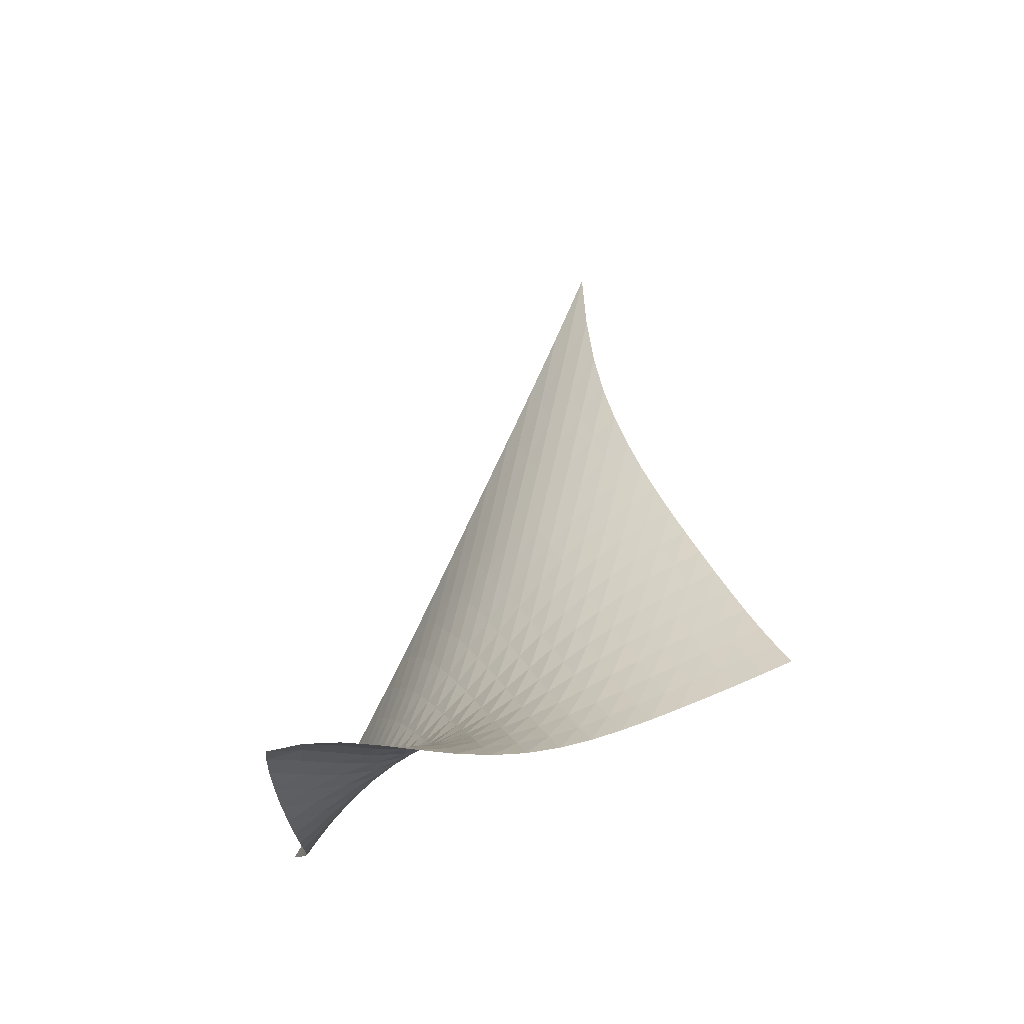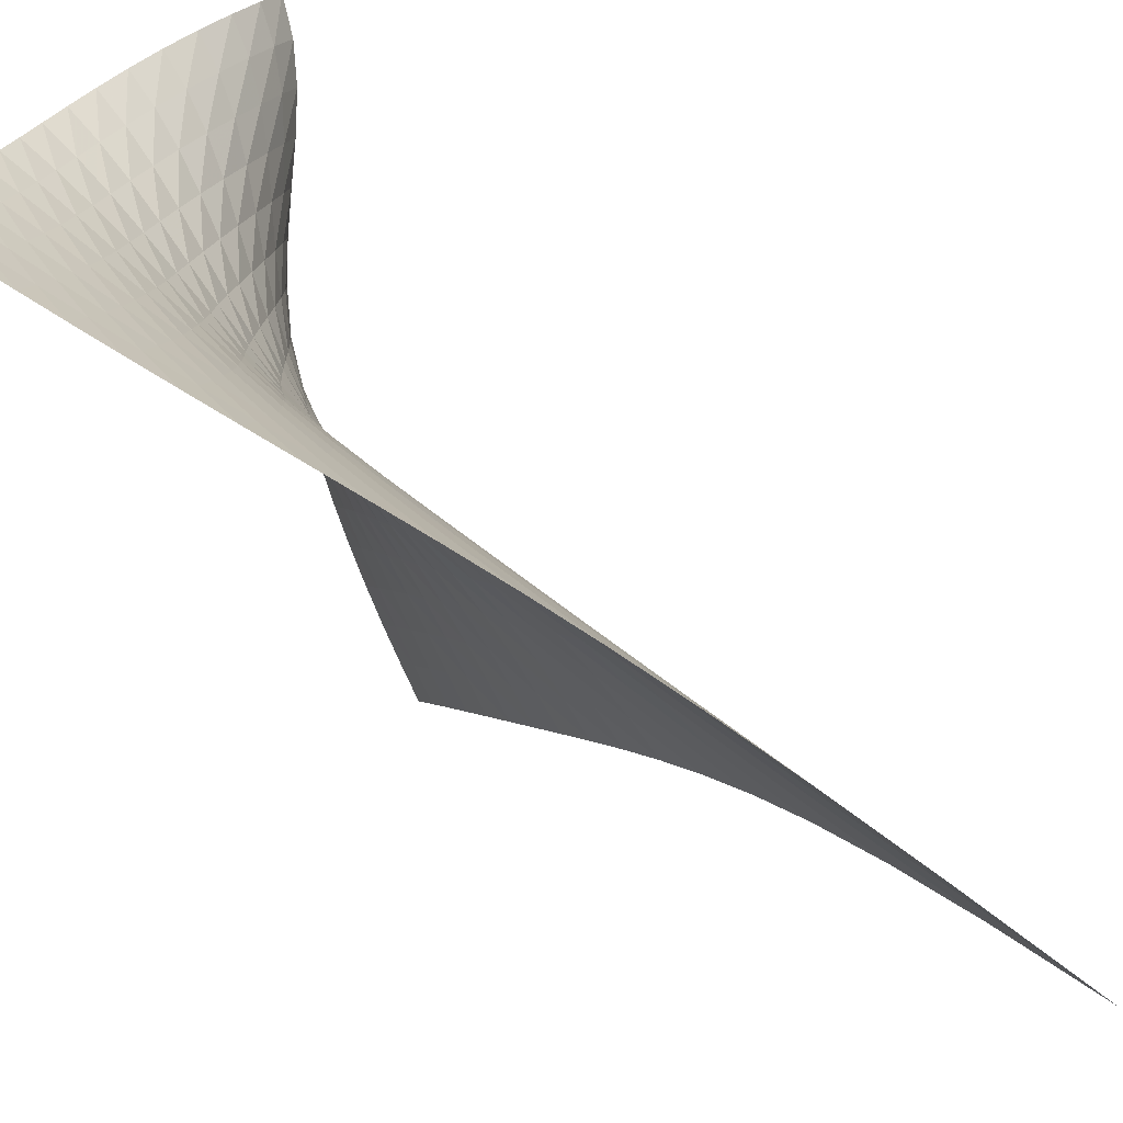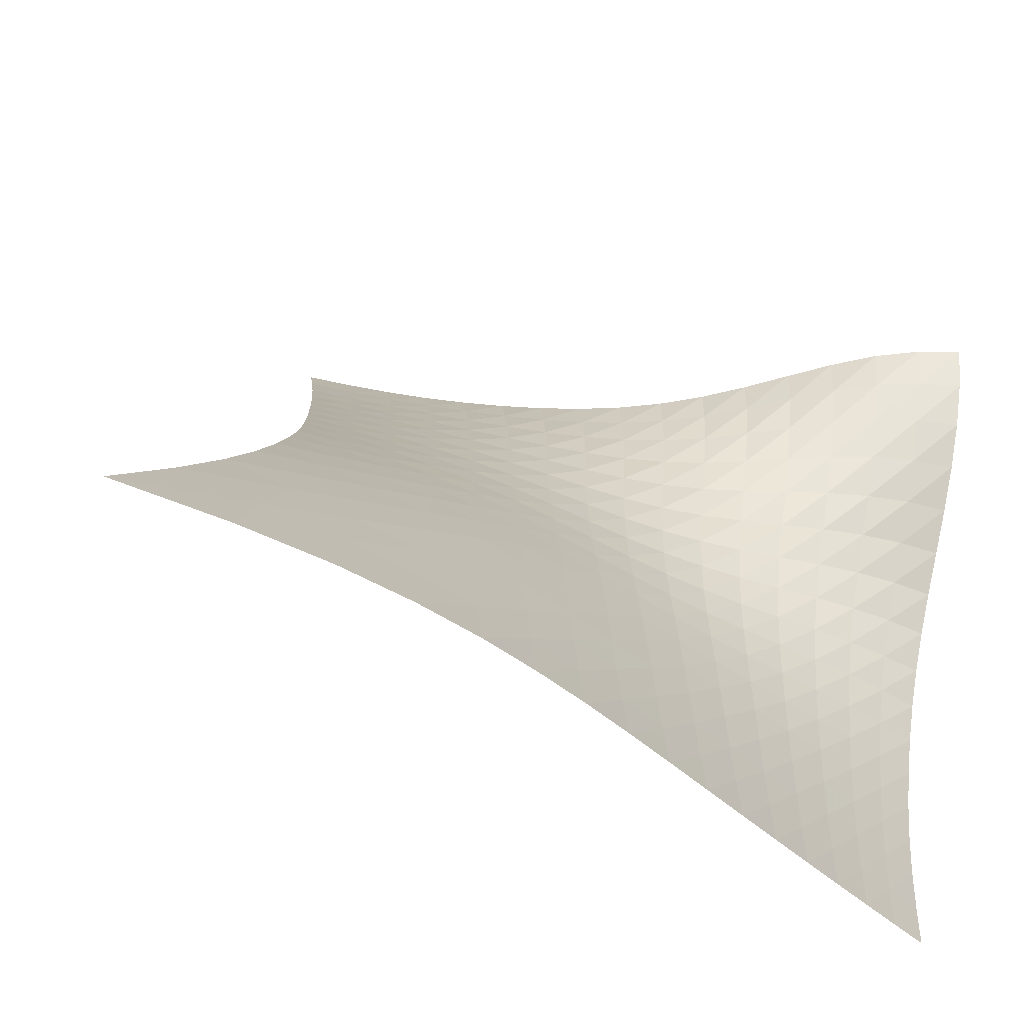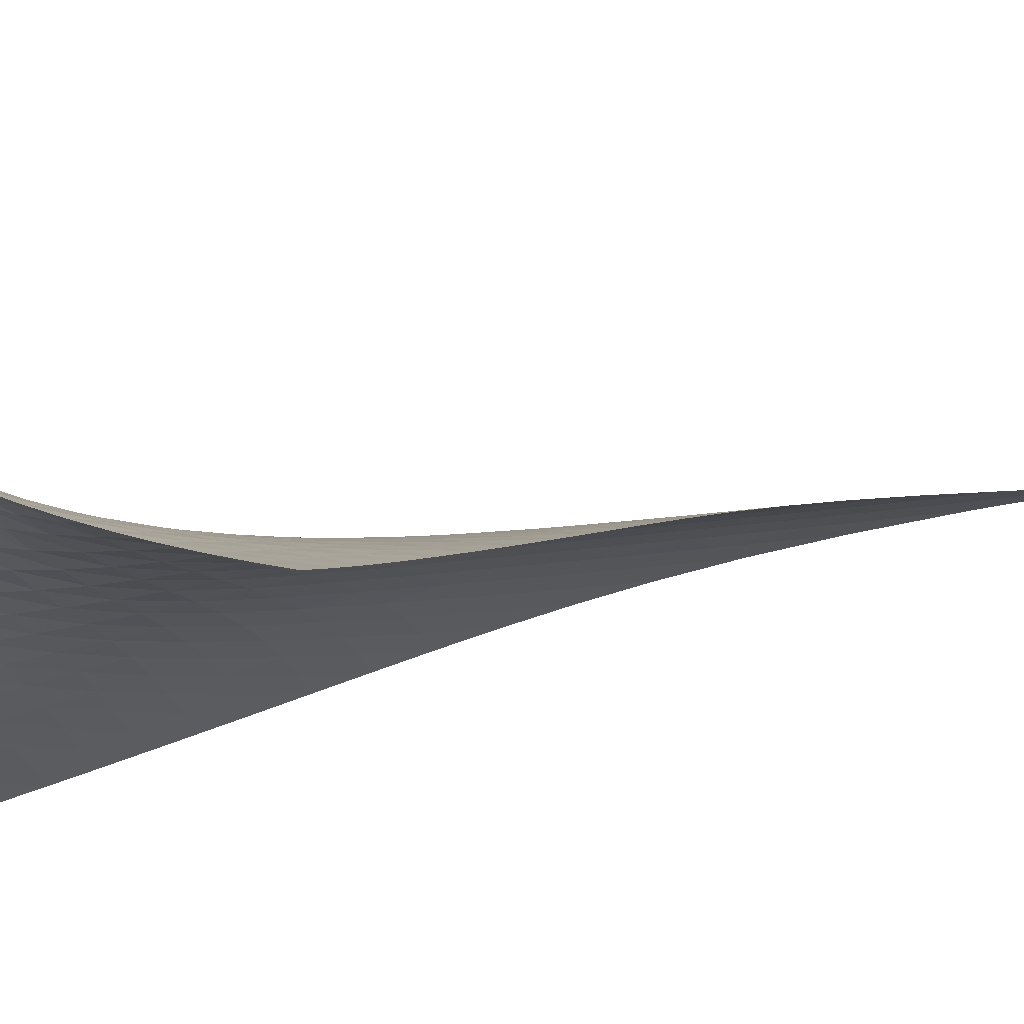
<metadata>
{"format":"obj","ext":"obj","renderer":"f3d","projection":"perspective","resolution":1024,"background":"white","views":[{"elev":-36.7,"azim":-6.3,"up":"+Y"},{"elev":20.3,"azim":130.3,"up":"+Z"},{"elev":-16.3,"azim":-165.5,"up":"+Z"},{"elev":33.4,"azim":53.6,"up":"+Z"}]}
</metadata>
<code>
v -6.509 -0.05052 6.509
v -2.803 -20.66 14.98
v -14.98 -20.66 2.803
v -15.68 -24.47 15.68
v -14.59 -19.95 3.059
v -14.19 -19.2 3.316
v -13.8 -18.39 3.576
v -13.39 -17.54 3.841
v -12.98 -16.64 4.113
v -12.56 -15.7 4.394
v -12.13 -14.71 4.684
v -11.68 -13.68 4.979
v -11.22 -12.59 5.278
v -10.73 -11.41 5.571
v -10.22 -10.13 5.851
v -9.649 -8.702 6.106
v -9.015 -7.074 6.321
v -8.293 -5.157 6.475
v -7.459 -2.832 6.543
v -6.543 -2.832 7.459
v -6.475 -5.157 8.293
v -6.321 -7.074 9.015
v -6.106 -8.702 9.649
v -5.851 -10.13 10.22
v -5.571 -11.41 10.73
v -5.278 -12.59 11.22
v -4.979 -13.68 11.68
v -4.684 -14.71 12.13
v -4.394 -15.7 12.56
v -4.113 -16.64 12.98
v -3.841 -17.54 13.39
v -3.576 -18.39 13.8
v -3.316 -19.2 14.19
v -3.059 -19.95 14.59
v -3.526 -21.01 14.86
v -4.245 -21.35 14.76
v -4.962 -21.69 14.68
v -5.68 -22.04 14.64
v -6.405 -22.39 14.61
v -7.142 -22.73 14.61
v -7.9 -23.07 14.64
v -8.686 -23.37 14.7
v -9.506 -23.62 14.8
v -10.36 -23.81 14.94
v -11.25 -23.93 15.12
v -12.15 -23.99 15.31
v -13.07 -24.02 15.48
v -13.98 -24.08 15.62
v -14.86 -24.22 15.69
v -15.69 -24.22 14.86
v -15.62 -24.08 13.98
v -15.48 -24.02 13.07
v -15.31 -23.99 12.15
v -15.12 -23.93 11.25
v -14.94 -23.81 10.36
v -14.8 -23.62 9.506
v -14.7 -23.37 8.686
v -14.64 -23.07 7.9
v -14.61 -22.73 7.142
v -14.61 -22.39 6.405
v -14.64 -22.04 5.68
v -14.68 -21.69 4.962
v -14.76 -21.35 4.245
v -14.86 -21.01 3.526
v -7.326 -4.513 7.326
v -8.087 -6.285 7.191
v -8.781 -7.896 7.012
v -9.408 -9.346 6.79
v -9.98 -10.67 6.536
v -10.51 -11.88 6.26
v -11 -13.01 5.972
v -11.48 -14.08 5.679
v -11.94 -15.09 5.388
v -12.38 -16.06 5.103
v -12.82 -16.99 4.827
v -13.25 -17.88 4.559
v -13.66 -18.73 4.297
v -14.07 -19.54 4.039
v -14.47 -20.29 3.782
v -7.191 -6.285 8.087
v -7.898 -7.584 7.898
v -8.565 -8.887 7.694
v -9.183 -10.13 7.463
v -9.756 -11.32 7.208
v -10.29 -12.44 6.934
v -10.8 -13.51 6.65
v -11.28 -14.53 6.362
v -11.75 -15.51 6.077
v -12.21 -16.45 5.798
v -12.66 -17.36 5.528
v -13.1 -18.24 5.266
v -13.53 -19.08 5.01
v -13.95 -19.88 4.756
v -14.36 -20.64 4.501
v -7.012 -7.896 8.781
v -7.694 -8.887 8.565
v -8.346 -9.945 8.346
v -8.96 -11.01 8.111
v -9.535 -12.06 7.856
v -10.07 -13.09 7.586
v -10.59 -14.09 7.306
v -11.08 -15.05 7.024
v -11.57 -15.99 6.746
v -12.04 -16.9 6.476
v -12.51 -17.78 6.214
v -12.97 -18.63 5.962
v -13.41 -19.45 5.714
v -13.85 -20.24 5.467
v -14.27 -20.99 5.217
v -6.79 -9.346 9.408
v -7.463 -10.13 9.183
v -8.111 -11.01 8.96
v -8.726 -11.93 8.726
v -9.305 -12.87 8.475
v -9.853 -13.8 8.21
v -10.38 -14.72 7.937
v -10.88 -15.63 7.662
v -11.38 -16.51 7.393
v -11.87 -17.38 7.133
v -12.36 -18.22 6.884
v -12.84 -19.05 6.644
v -13.31 -19.85 6.409
v -13.77 -20.61 6.173
v -14.21 -21.34 5.931
v -6.536 -10.67 9.98
v -7.208 -11.32 9.756
v -7.856 -12.06 9.535
v -8.475 -12.87 9.305
v -9.061 -13.7 9.061
v -9.617 -14.55 8.804
v -10.15 -15.4 8.539
v -10.67 -16.24 8.274
v -11.18 -17.08 8.017
v -11.69 -17.9 7.771
v -12.2 -18.7 7.539
v -12.71 -19.49 7.316
v -13.21 -20.26 7.099
v -13.7 -21 6.878
v -14.16 -21.71 6.648
v -6.26 -11.88 10.51
v -6.934 -12.44 10.29
v -7.586 -13.09 10.07
v -8.21 -13.8 9.853
v -8.804 -14.55 9.617
v -9.369 -15.32 9.369
v -9.914 -16.11 9.115
v -10.45 -16.89 8.862
v -10.98 -17.67 8.62
v -11.51 -18.44 8.392
v -12.05 -19.2 8.181
v -12.59 -19.95 7.981
v -13.12 -20.68 7.787
v -13.64 -21.39 7.587
v -14.14 -22.07 7.374
v -5.972 -13.01 11
v -6.65 -13.51 10.8
v -7.306 -14.09 10.59
v -7.937 -14.72 10.38
v -8.539 -15.4 10.15
v -9.115 -16.11 9.914
v -9.672 -16.83 9.672
v -10.22 -17.56 9.434
v -10.77 -18.29 9.21
v -11.33 -19.01 9.005
v -11.9 -19.72 8.819
v -12.47 -20.41 8.648
v -13.04 -21.1 8.481
v -13.6 -21.77 8.308
v -14.14 -22.43 8.116
v -5.679 -14.08 11.48
v -6.362 -14.53 11.28
v -7.024 -15.05 11.08
v -7.662 -15.63 10.88
v -8.274 -16.24 10.67
v -8.862 -16.89 10.45
v -9.434 -17.56 10.22
v -10 -18.24 10
v -10.57 -18.91 9.799
v -11.16 -19.58 9.621
v -11.77 -20.23 9.466
v -12.38 -20.87 9.327
v -12.99 -21.51 9.193
v -13.59 -22.14 9.049
v -14.16 -22.76 8.882
v -5.388 -15.09 11.94
v -6.077 -15.51 11.75
v -6.746 -15.99 11.57
v -7.393 -16.51 11.38
v -8.017 -17.08 11.18
v -8.62 -17.67 10.98
v -9.21 -18.29 10.77
v -9.799 -18.91 10.57
v -10.4 -19.53 10.4
v -11.02 -20.14 10.25
v -11.66 -20.73 10.13
v -12.32 -21.3 10.03
v -12.97 -21.88 9.931
v -13.62 -22.46 9.819
v -14.23 -23.04 9.68
v -5.103 -16.06 12.38
v -5.798 -16.45 12.21
v -6.476 -16.9 12.04
v -7.133 -17.38 11.87
v -7.771 -17.9 11.69
v -8.392 -18.44 11.51
v -9.005 -19.01 11.33
v -9.621 -19.58 11.16
v -10.25 -20.14 11.02
v -10.91 -20.68 10.91
v -11.59 -21.2 10.83
v -12.29 -21.7 10.76
v -12.99 -22.21 10.7
v -13.68 -22.73 10.62
v -14.33 -23.26 10.51
v -4.827 -16.99 12.82
v -5.528 -17.36 12.66
v -6.214 -17.78 12.51
v -6.884 -18.22 12.36
v -7.539 -18.7 12.2
v -8.181 -19.2 12.05
v -8.819 -19.72 11.9
v -9.466 -20.23 11.77
v -10.13 -20.73 11.66
v -10.83 -21.2 11.59
v -11.55 -21.64 11.55
v -12.29 -22.06 11.53
v -13.04 -22.49 11.5
v -13.78 -22.94 11.46
v -14.47 -23.42 11.37
v -4.559 -17.88 13.25
v -5.266 -18.24 13.1
v -5.962 -18.63 12.97
v -6.644 -19.05 12.84
v -7.316 -19.49 12.71
v -7.981 -19.95 12.59
v -8.648 -20.41 12.47
v -9.327 -20.87 12.38
v -10.03 -21.3 12.32
v -10.76 -21.7 12.29
v -11.53 -22.06 12.29
v -12.31 -22.4 12.31
v -13.11 -22.74 12.33
v -13.89 -23.11 12.31
v -14.62 -23.52 12.26
v -4.297 -18.73 13.66
v -5.01 -19.08 13.53
v -5.714 -19.45 13.41
v -6.409 -19.85 13.31
v -7.099 -20.26 13.21
v -7.787 -20.68 13.12
v -8.481 -21.1 13.04
v -9.193 -21.51 12.99
v -9.931 -21.88 12.97
v -10.7 -22.21 12.99
v -11.5 -22.49 13.04
v -12.33 -22.74 13.11
v -13.16 -22.98 13.16
v -13.98 -23.27 13.18
v -14.76 -23.61 13.15
v -4.039 -19.54 14.07
v -4.756 -19.88 13.95
v -5.467 -20.24 13.85
v -6.173 -20.61 13.77
v -6.878 -21 13.7
v -7.587 -21.39 13.64
v -8.308 -21.77 13.6
v -9.049 -22.14 13.59
v -9.819 -22.46 13.62
v -10.62 -22.73 13.68
v -11.46 -22.94 13.78
v -12.31 -23.11 13.89
v -13.18 -23.27 13.98
v -14.04 -23.46 14.04
v -14.86 -23.73 14.04
v -3.782 -20.29 14.47
v -4.501 -20.64 14.36
v -5.217 -20.99 14.27
v -5.931 -21.34 14.21
v -6.648 -21.71 14.16
v -7.374 -22.07 14.14
v -8.116 -22.43 14.14
v -8.882 -22.76 14.16
v -9.68 -23.04 14.23
v -10.51 -23.26 14.33
v -11.37 -23.42 14.47
v -12.26 -23.52 14.62
v -13.15 -23.61 14.76
v -14.04 -23.73 14.86
v -14.89 -23.93 14.89
f 289 49 4
f 289 4 50
f 5 79 64
f 5 64 3
f 79 94 63
f 79 63 64
f 94 109 62
f 94 62 63
f 109 124 61
f 109 61 62
f 124 139 60
f 124 60 61
f 139 154 59
f 139 59 60
f 154 169 58
f 154 58 59
f 169 184 57
f 169 57 58
f 184 199 56
f 184 56 57
f 199 214 55
f 199 55 56
f 214 229 54
f 214 54 55
f 229 244 53
f 229 53 54
f 244 259 52
f 244 52 53
f 259 274 51
f 259 51 52
f 274 289 50
f 274 50 51
f 1 20 65
f 1 65 19
f 19 65 66
f 19 66 18
f 18 66 67
f 18 67 17
f 17 67 68
f 17 68 16
f 16 68 69
f 16 69 15
f 15 69 70
f 15 70 14
f 14 70 71
f 14 71 13
f 13 71 72
f 13 72 12
f 12 72 73
f 12 73 11
f 11 73 74
f 11 74 10
f 10 74 75
f 10 75 9
f 9 75 76
f 9 76 8
f 8 76 77
f 8 77 7
f 7 77 78
f 7 78 6
f 6 78 79
f 6 79 5
f 20 21 80
f 20 80 65
f 65 80 81
f 65 81 66
f 66 81 82
f 66 82 67
f 67 82 83
f 67 83 68
f 68 83 84
f 68 84 69
f 69 84 85
f 69 85 70
f 70 85 86
f 70 86 71
f 71 86 87
f 71 87 72
f 72 87 88
f 72 88 73
f 73 88 89
f 73 89 74
f 74 89 90
f 74 90 75
f 75 90 91
f 75 91 76
f 76 91 92
f 76 92 77
f 77 92 93
f 77 93 78
f 78 93 94
f 78 94 79
f 21 22 95
f 21 95 80
f 80 95 96
f 80 96 81
f 81 96 97
f 81 97 82
f 82 97 98
f 82 98 83
f 83 98 99
f 83 99 84
f 84 99 100
f 84 100 85
f 85 100 101
f 85 101 86
f 86 101 102
f 86 102 87
f 87 102 103
f 87 103 88
f 88 103 104
f 88 104 89
f 89 104 105
f 89 105 90
f 90 105 106
f 90 106 91
f 91 106 107
f 91 107 92
f 92 107 108
f 92 108 93
f 93 108 109
f 93 109 94
f 22 23 110
f 22 110 95
f 95 110 111
f 95 111 96
f 96 111 112
f 96 112 97
f 97 112 113
f 97 113 98
f 98 113 114
f 98 114 99
f 99 114 115
f 99 115 100
f 100 115 116
f 100 116 101
f 101 116 117
f 101 117 102
f 102 117 118
f 102 118 103
f 103 118 119
f 103 119 104
f 104 119 120
f 104 120 105
f 105 120 121
f 105 121 106
f 106 121 122
f 106 122 107
f 107 122 123
f 107 123 108
f 108 123 124
f 108 124 109
f 23 24 125
f 23 125 110
f 110 125 126
f 110 126 111
f 111 126 127
f 111 127 112
f 112 127 128
f 112 128 113
f 113 128 129
f 113 129 114
f 114 129 130
f 114 130 115
f 115 130 131
f 115 131 116
f 116 131 132
f 116 132 117
f 117 132 133
f 117 133 118
f 118 133 134
f 118 134 119
f 119 134 135
f 119 135 120
f 120 135 136
f 120 136 121
f 121 136 137
f 121 137 122
f 122 137 138
f 122 138 123
f 123 138 139
f 123 139 124
f 24 25 140
f 24 140 125
f 125 140 141
f 125 141 126
f 126 141 142
f 126 142 127
f 127 142 143
f 127 143 128
f 128 143 144
f 128 144 129
f 129 144 145
f 129 145 130
f 130 145 146
f 130 146 131
f 131 146 147
f 131 147 132
f 132 147 148
f 132 148 133
f 133 148 149
f 133 149 134
f 134 149 150
f 134 150 135
f 135 150 151
f 135 151 136
f 136 151 152
f 136 152 137
f 137 152 153
f 137 153 138
f 138 153 154
f 138 154 139
f 25 26 155
f 25 155 140
f 140 155 156
f 140 156 141
f 141 156 157
f 141 157 142
f 142 157 158
f 142 158 143
f 143 158 159
f 143 159 144
f 144 159 160
f 144 160 145
f 145 160 161
f 145 161 146
f 146 161 162
f 146 162 147
f 147 162 163
f 147 163 148
f 148 163 164
f 148 164 149
f 149 164 165
f 149 165 150
f 150 165 166
f 150 166 151
f 151 166 167
f 151 167 152
f 152 167 168
f 152 168 153
f 153 168 169
f 153 169 154
f 26 27 170
f 26 170 155
f 155 170 171
f 155 171 156
f 156 171 172
f 156 172 157
f 157 172 173
f 157 173 158
f 158 173 174
f 158 174 159
f 159 174 175
f 159 175 160
f 160 175 176
f 160 176 161
f 161 176 177
f 161 177 162
f 162 177 178
f 162 178 163
f 163 178 179
f 163 179 164
f 164 179 180
f 164 180 165
f 165 180 181
f 165 181 166
f 166 181 182
f 166 182 167
f 167 182 183
f 167 183 168
f 168 183 184
f 168 184 169
f 27 28 185
f 27 185 170
f 170 185 186
f 170 186 171
f 171 186 187
f 171 187 172
f 172 187 188
f 172 188 173
f 173 188 189
f 173 189 174
f 174 189 190
f 174 190 175
f 175 190 191
f 175 191 176
f 176 191 192
f 176 192 177
f 177 192 193
f 177 193 178
f 178 193 194
f 178 194 179
f 179 194 195
f 179 195 180
f 180 195 196
f 180 196 181
f 181 196 197
f 181 197 182
f 182 197 198
f 182 198 183
f 183 198 199
f 183 199 184
f 28 29 200
f 28 200 185
f 185 200 201
f 185 201 186
f 186 201 202
f 186 202 187
f 187 202 203
f 187 203 188
f 188 203 204
f 188 204 189
f 189 204 205
f 189 205 190
f 190 205 206
f 190 206 191
f 191 206 207
f 191 207 192
f 192 207 208
f 192 208 193
f 193 208 209
f 193 209 194
f 194 209 210
f 194 210 195
f 195 210 211
f 195 211 196
f 196 211 212
f 196 212 197
f 197 212 213
f 197 213 198
f 198 213 214
f 198 214 199
f 29 30 215
f 29 215 200
f 200 215 216
f 200 216 201
f 201 216 217
f 201 217 202
f 202 217 218
f 202 218 203
f 203 218 219
f 203 219 204
f 204 219 220
f 204 220 205
f 205 220 221
f 205 221 206
f 206 221 222
f 206 222 207
f 207 222 223
f 207 223 208
f 208 223 224
f 208 224 209
f 209 224 225
f 209 225 210
f 210 225 226
f 210 226 211
f 211 226 227
f 211 227 212
f 212 227 228
f 212 228 213
f 213 228 229
f 213 229 214
f 30 31 230
f 30 230 215
f 215 230 231
f 215 231 216
f 216 231 232
f 216 232 217
f 217 232 233
f 217 233 218
f 218 233 234
f 218 234 219
f 219 234 235
f 219 235 220
f 220 235 236
f 220 236 221
f 221 236 237
f 221 237 222
f 222 237 238
f 222 238 223
f 223 238 239
f 223 239 224
f 224 239 240
f 224 240 225
f 225 240 241
f 225 241 226
f 226 241 242
f 226 242 227
f 227 242 243
f 227 243 228
f 228 243 244
f 228 244 229
f 31 32 245
f 31 245 230
f 230 245 246
f 230 246 231
f 231 246 247
f 231 247 232
f 232 247 248
f 232 248 233
f 233 248 249
f 233 249 234
f 234 249 250
f 234 250 235
f 235 250 251
f 235 251 236
f 236 251 252
f 236 252 237
f 237 252 253
f 237 253 238
f 238 253 254
f 238 254 239
f 239 254 255
f 239 255 240
f 240 255 256
f 240 256 241
f 241 256 257
f 241 257 242
f 242 257 258
f 242 258 243
f 243 258 259
f 243 259 244
f 32 33 260
f 32 260 245
f 245 260 261
f 245 261 246
f 246 261 262
f 246 262 247
f 247 262 263
f 247 263 248
f 248 263 264
f 248 264 249
f 249 264 265
f 249 265 250
f 250 265 266
f 250 266 251
f 251 266 267
f 251 267 252
f 252 267 268
f 252 268 253
f 253 268 269
f 253 269 254
f 254 269 270
f 254 270 255
f 255 270 271
f 255 271 256
f 256 271 272
f 256 272 257
f 257 272 273
f 257 273 258
f 258 273 274
f 258 274 259
f 33 34 275
f 33 275 260
f 260 275 276
f 260 276 261
f 261 276 277
f 261 277 262
f 262 277 278
f 262 278 263
f 263 278 279
f 263 279 264
f 264 279 280
f 264 280 265
f 265 280 281
f 265 281 266
f 266 281 282
f 266 282 267
f 267 282 283
f 267 283 268
f 268 283 284
f 268 284 269
f 269 284 285
f 269 285 270
f 270 285 286
f 270 286 271
f 271 286 287
f 271 287 272
f 272 287 288
f 272 288 273
f 273 288 289
f 273 289 274
f 34 2 35
f 34 35 275
f 275 35 36
f 275 36 276
f 276 36 37
f 276 37 277
f 277 37 38
f 277 38 278
f 278 38 39
f 278 39 279
f 279 39 40
f 279 40 280
f 280 40 41
f 280 41 281
f 281 41 42
f 281 42 282
f 282 42 43
f 282 43 283
f 283 43 44
f 283 44 284
f 284 44 45
f 284 45 285
f 285 45 46
f 285 46 286
f 286 46 47
f 286 47 287
f 287 47 48
f 287 48 288
f 288 48 49
f 288 49 289

</code>
